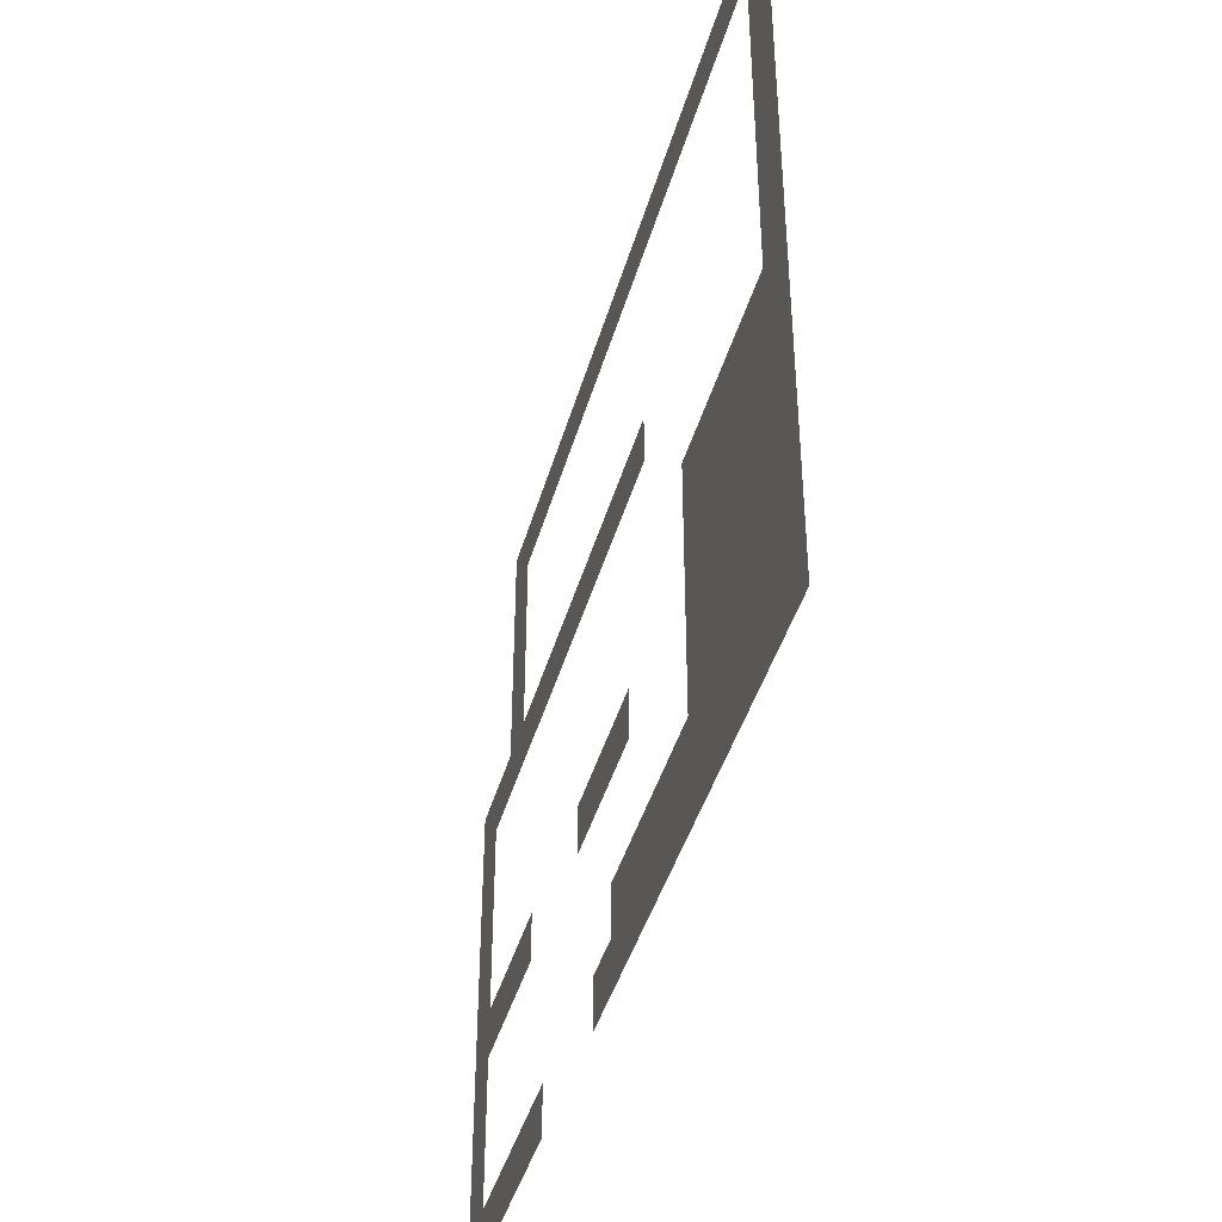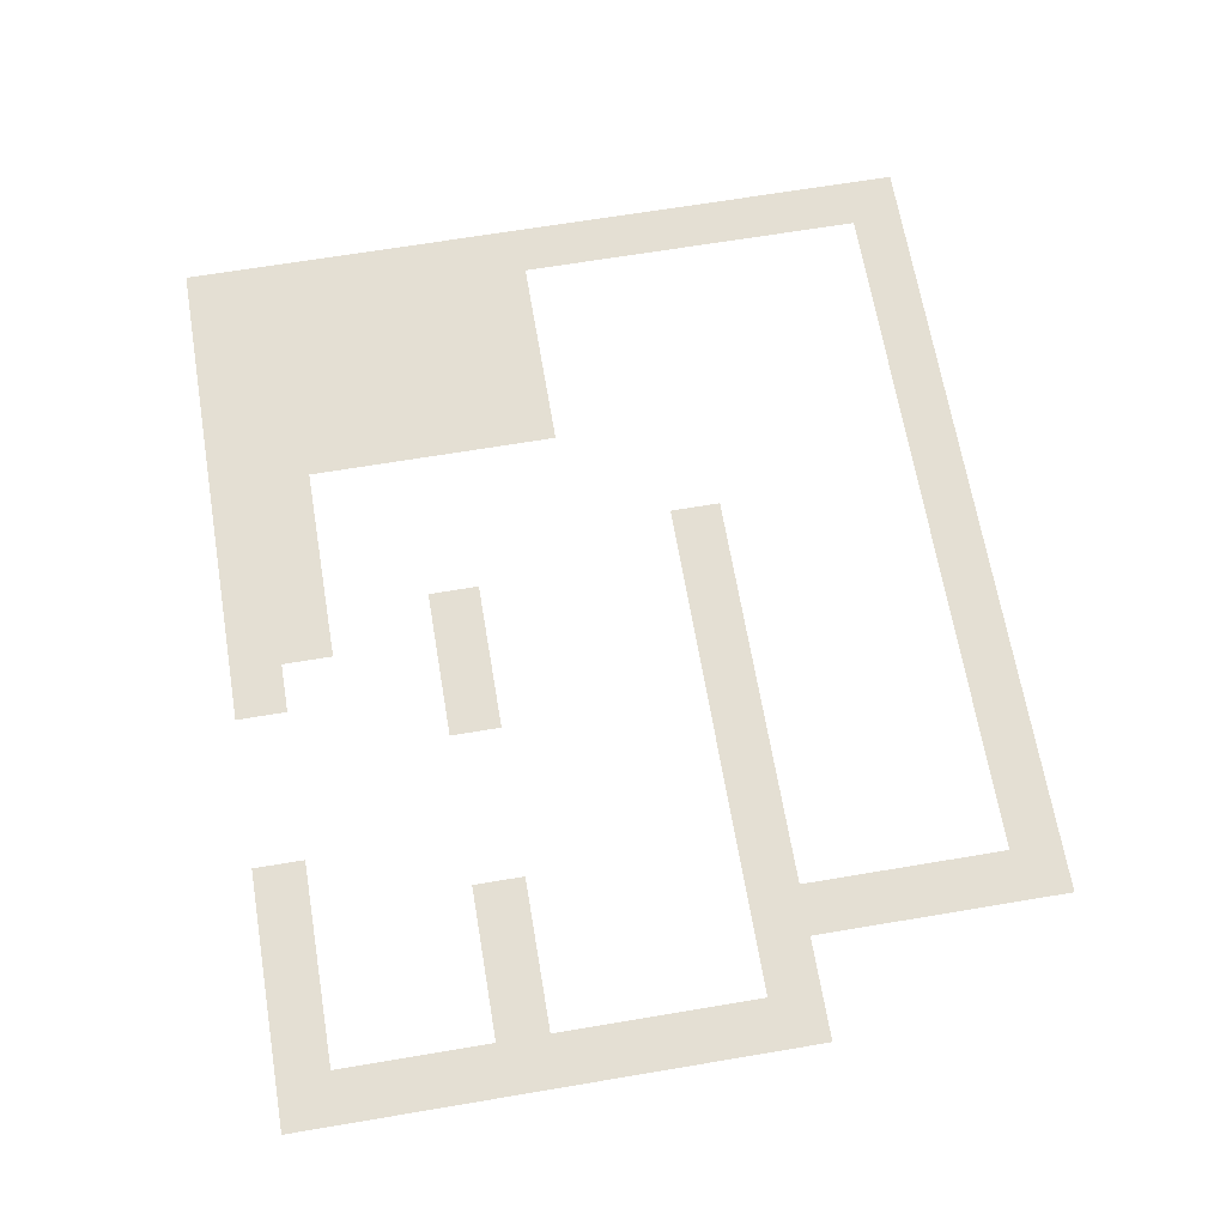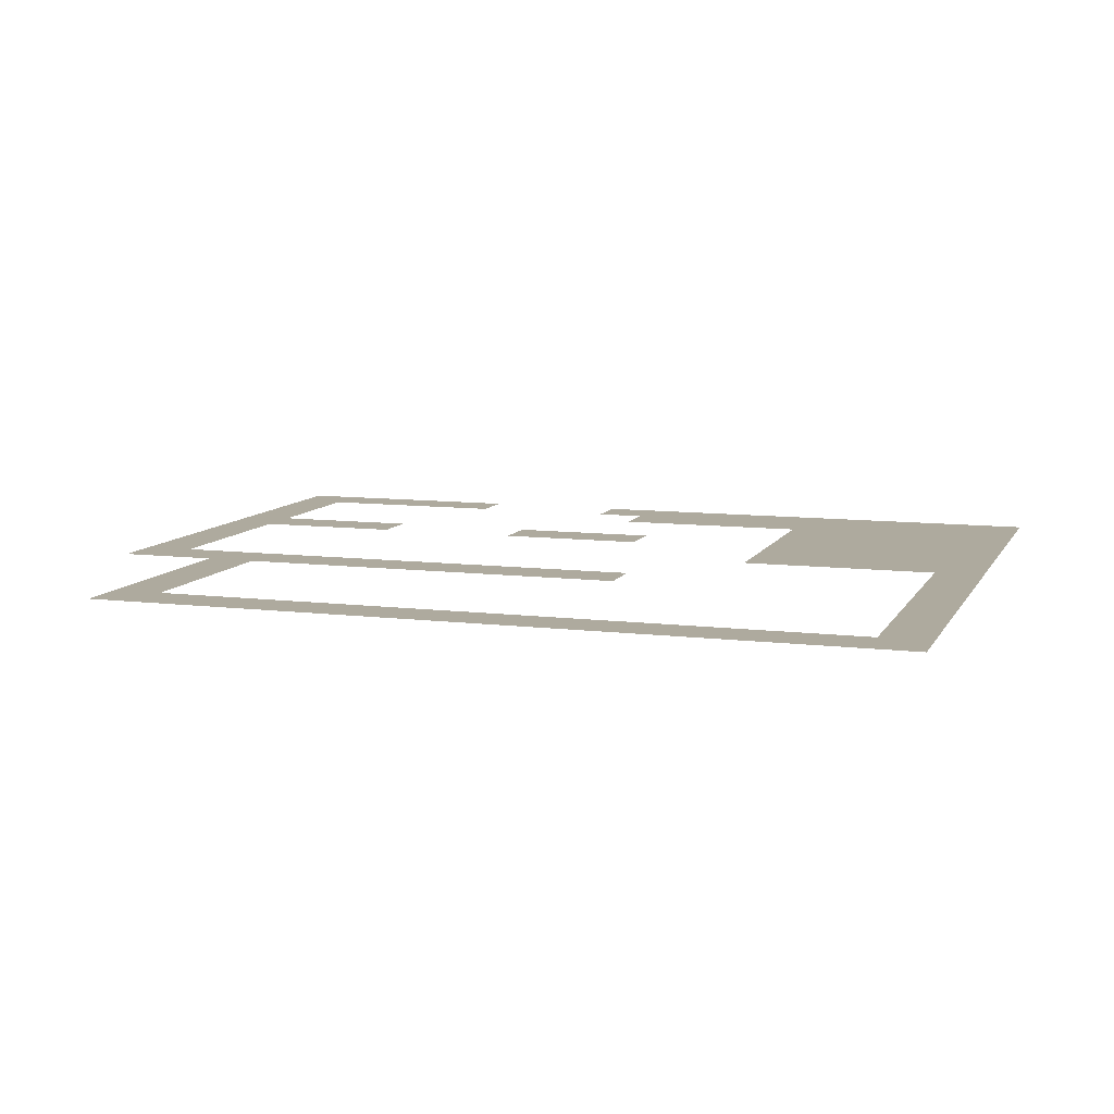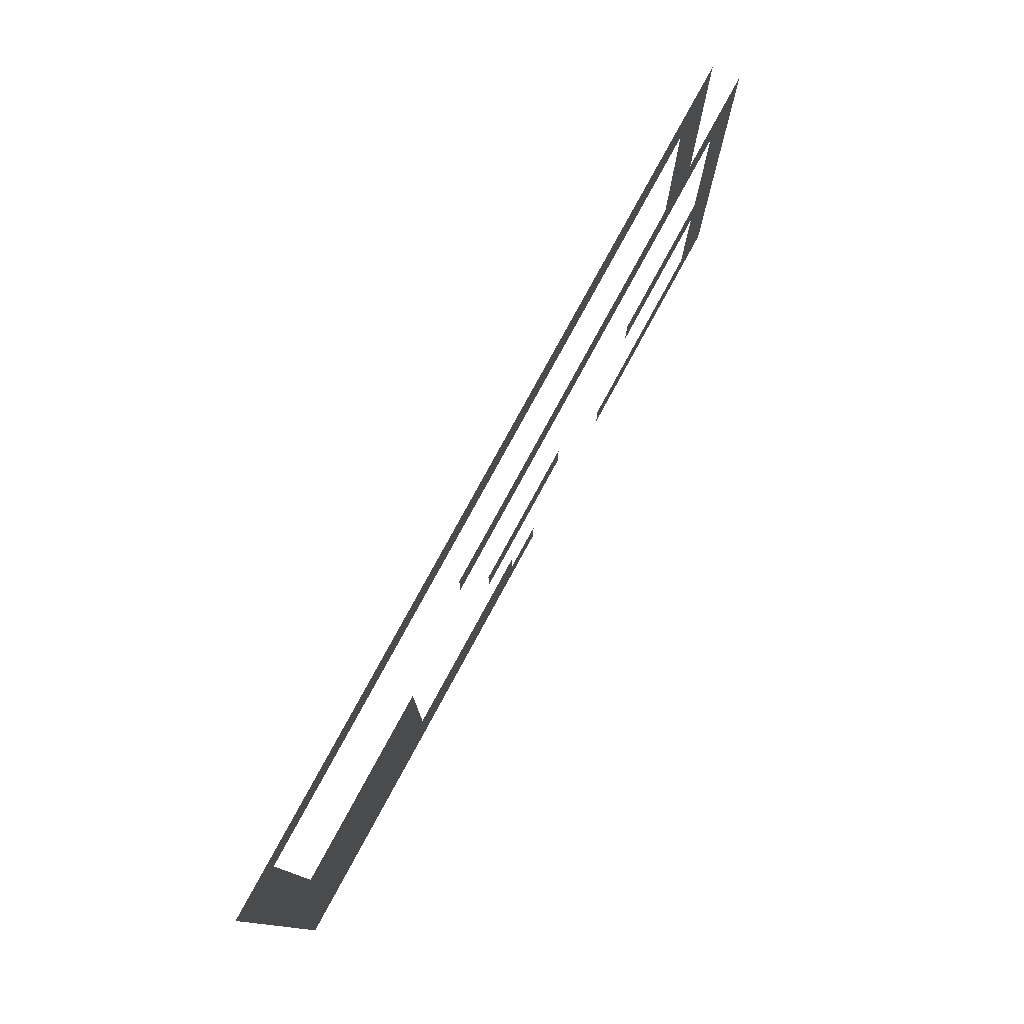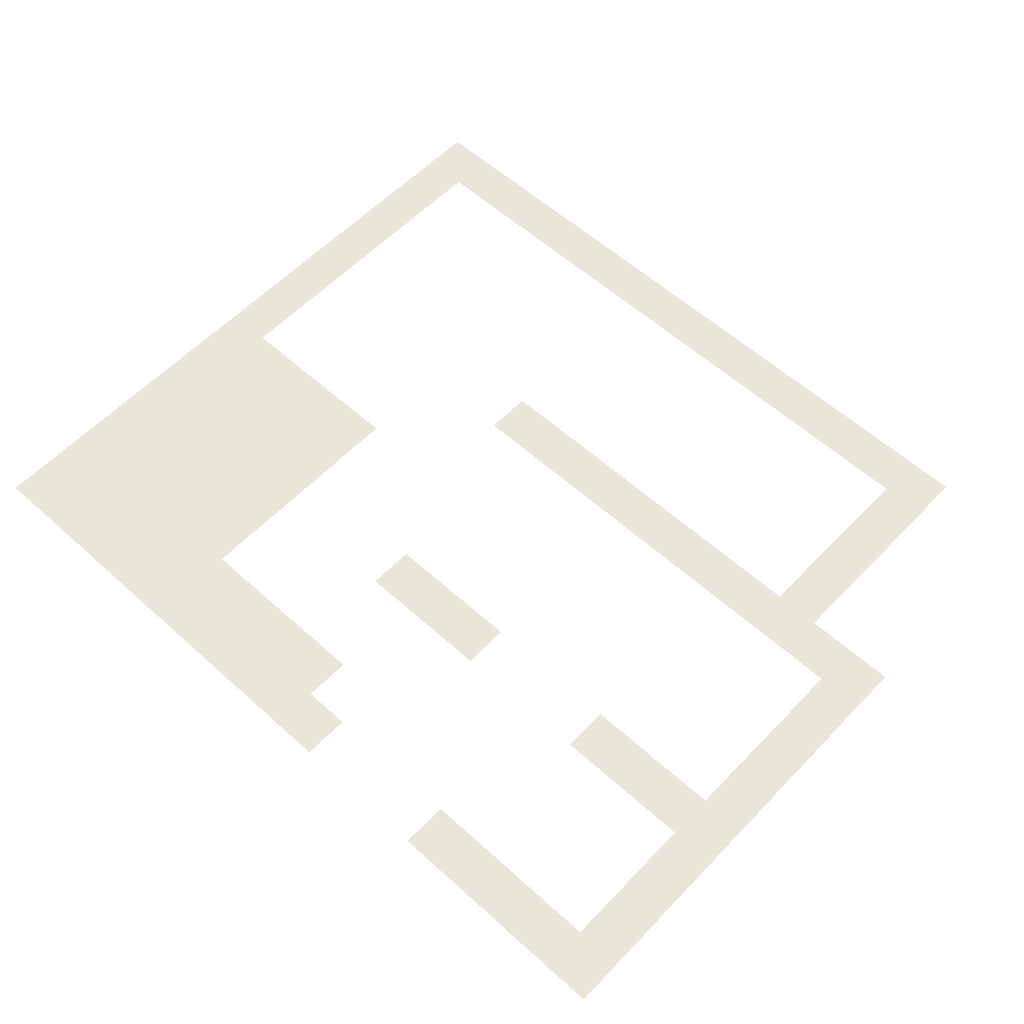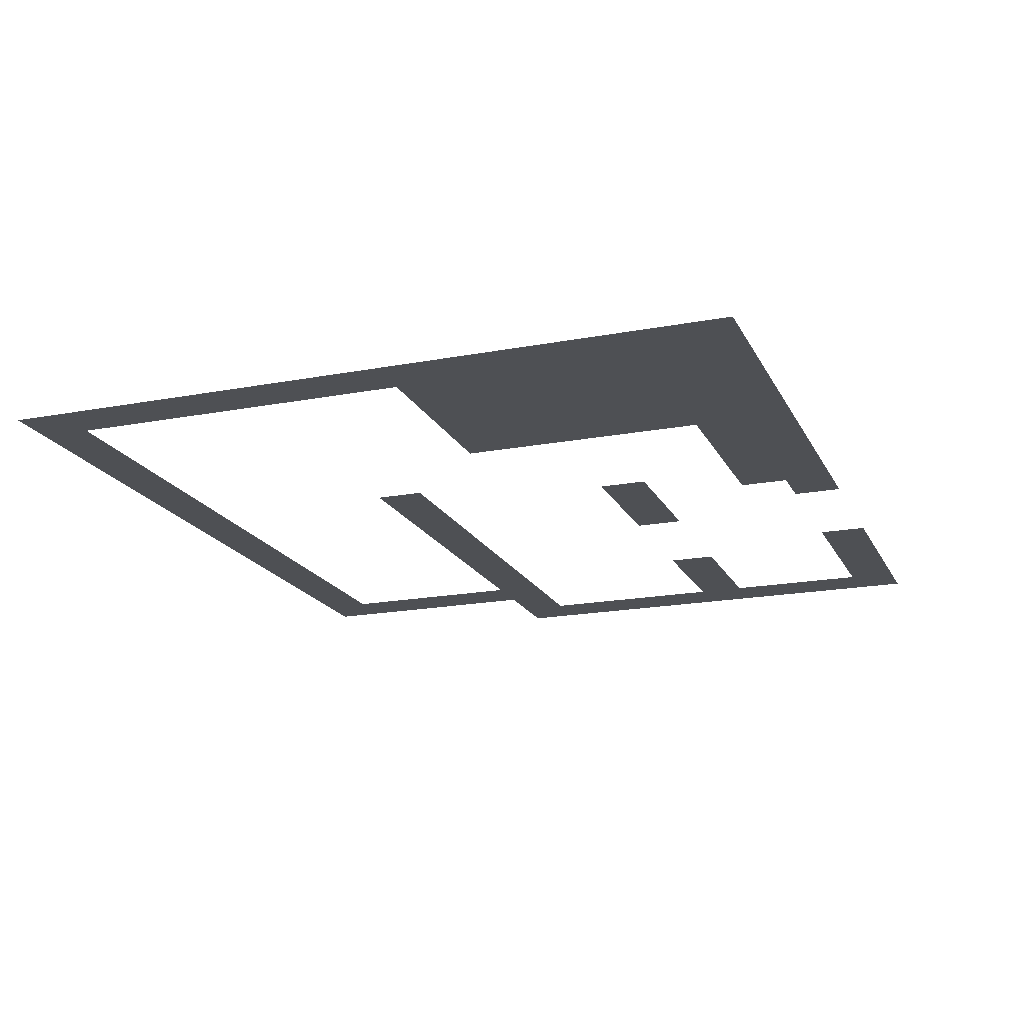
<metadata>
{"format":"obj","ext":"obj","renderer":"f3d","projection":"perspective","resolution":1024,"background":"white","views":[{"elev":-42.4,"azim":-105.5,"up":"+Y"},{"elev":66.4,"azim":80.4,"up":"+Z"},{"elev":9.3,"azim":-161.9,"up":"+Z"},{"elev":79.3,"azim":-61.4,"up":"+Y"},{"elev":57.8,"azim":43.1,"up":"+Z"},{"elev":-18.6,"azim":-70.0,"up":"+Z"}]}
</metadata>
<code>
v -126 -144 0
v -144 -144 0
v -144 -126 0
v -126 -126 0
v -144 -144 0
v -162 -144 0
v -162 -126 0
v -144 -126 0
v -162 -144 0
v -180 -144 0
v -180 -126 0
v -162 -126 0
v -180 -144 0
v -198 -144 0
v -198 -126 0
v -180 -126 0
v -198 -144 0
v -216 -144 0
v -216 -126 0
v -198 -126 0
v -216 -144 0
v -234 -144 0
v -234 -126 0
v -216 -126 0
v -234 -144 0
v -252 -144 0
v -252 -126 0
v -234 -126 0
v -252 -144 0
v -270 -144 0
v -270 -126 0
v -252 -126 0
v -270 -144 0
v -288 -144 0
v -288 -126 0
v -270 -126 0
v -288 -144 0
v -306 -144 0
v -306 -126 0
v -288 -126 0
v -306 -144 0
v -324 -144 0
v -324 -126 0
v -306 -126 0
v -324 -144 0
v -342 -144 0
v -342 -126 0
v -324 -126 0
v -342 -144 0
v -360 -144 0
v -360 -126 0
v -342 -126 0
v -360 -144 0
v -378 -144 0
v -378 -126 0
v -360 -126 0
v -378 -144 0
v -396 -144 0
v -396 -126 0
v -378 -126 0
v -396 -144 0
v -414 -144 0
v -414 -126 0
v -396 -126 0
v -126 -162 0
v -144 -162 0
v -144 -144 0
v -126 -144 0
v -396 -162 0
v -414 -162 0
v -414 -144 0
v -396 -144 0
v -126 -180 0
v -144 -180 0
v -144 -162 0
v -126 -162 0
v -396 -180 0
v -414 -180 0
v -414 -162 0
v -396 -162 0
v -126 -198 0
v -144 -198 0
v -144 -180 0
v -126 -180 0
v -396 -198 0
v -414 -198 0
v -414 -180 0
v -396 -180 0
v -126 -216 0
v -144 -216 0
v -144 -198 0
v -126 -198 0
v -396 -216 0
v -414 -216 0
v -414 -198 0
v -396 -198 0
v -90 -234 0
v -108 -234 0
v -108 -216 0
v -90 -216 0
v -108 -234 0
v -126 -234 0
v -126 -216 0
v -108 -216 0
v -126 -234 0
v -144 -234 0
v -144 -216 0
v -126 -216 0
v -144 -234 0
v -162 -234 0
v -162 -216 0
v -144 -216 0
v -162 -234 0
v -180 -234 0
v -180 -216 0
v -162 -216 0
v -180 -234 0
v -198 -234 0
v -198 -216 0
v -180 -216 0
v -198 -234 0
v -216 -234 0
v -216 -216 0
v -198 -216 0
v -216 -234 0
v -234 -234 0
v -234 -216 0
v -216 -216 0
v -234 -234 0
v -252 -234 0
v -252 -216 0
v -234 -216 0
v -252 -234 0
v -270 -234 0
v -270 -216 0
v -252 -216 0
v -270 -234 0
v -288 -234 0
v -288 -216 0
v -270 -216 0
v -396 -234 0
v -414 -234 0
v -414 -216 0
v -396 -216 0
v -90 -252 0
v -108 -252 0
v -108 -234 0
v -90 -234 0
v -396 -252 0
v -414 -252 0
v -414 -234 0
v -396 -234 0
v -90 -270 0
v -108 -270 0
v -108 -252 0
v -90 -252 0
v -396 -270 0
v -414 -270 0
v -414 -252 0
v -396 -252 0
v -90 -288 0
v -108 -288 0
v -108 -270 0
v -90 -270 0
v -324 -288 0
v -342 -288 0
v -342 -270 0
v -324 -270 0
v -342 -288 0
v -360 -288 0
v -360 -270 0
v -342 -270 0
v -360 -288 0
v -378 -288 0
v -378 -270 0
v -360 -270 0
v -378 -288 0
v -396 -288 0
v -396 -270 0
v -378 -270 0
v -396 -288 0
v -414 -288 0
v -414 -270 0
v -396 -270 0
v -90 -306 0
v -108 -306 0
v -108 -288 0
v -90 -288 0
v -324 -306 0
v -342 -306 0
v -342 -288 0
v -324 -288 0
v -342 -306 0
v -360 -306 0
v -360 -288 0
v -342 -288 0
v -360 -306 0
v -378 -306 0
v -378 -288 0
v -360 -288 0
v -378 -306 0
v -396 -306 0
v -396 -288 0
v -378 -288 0
v -396 -306 0
v -414 -306 0
v -414 -288 0
v -396 -288 0
v -90 -324 0
v -108 -324 0
v -108 -306 0
v -90 -306 0
v -108 -324 0
v -126 -324 0
v -126 -306 0
v -108 -306 0
v -126 -324 0
v -144 -324 0
v -144 -306 0
v -126 -306 0
v -144 -324 0
v -162 -324 0
v -162 -306 0
v -144 -306 0
v -216 -324 0
v -234 -324 0
v -234 -306 0
v -216 -306 0
v -234 -324 0
v -252 -324 0
v -252 -306 0
v -234 -306 0
v -252 -324 0
v -270 -324 0
v -270 -306 0
v -252 -306 0
v -324 -324 0
v -342 -324 0
v -342 -306 0
v -324 -306 0
v -342 -324 0
v -360 -324 0
v -360 -306 0
v -342 -306 0
v -360 -324 0
v -378 -324 0
v -378 -306 0
v -360 -306 0
v -378 -324 0
v -396 -324 0
v -396 -306 0
v -378 -306 0
v -396 -324 0
v -414 -324 0
v -414 -306 0
v -396 -306 0
v -90 -342 0
v -108 -342 0
v -108 -324 0
v -90 -324 0
v -324 -342 0
v -342 -342 0
v -342 -324 0
v -324 -324 0
v -342 -342 0
v -360 -342 0
v -360 -324 0
v -342 -324 0
v -360 -342 0
v -378 -342 0
v -378 -324 0
v -360 -324 0
v -378 -342 0
v -396 -342 0
v -396 -324 0
v -378 -324 0
v -396 -342 0
v -414 -342 0
v -414 -324 0
v -396 -324 0
v -90 -360 0
v -108 -360 0
v -108 -342 0
v -90 -342 0
v -324 -360 0
v -342 -360 0
v -342 -342 0
v -324 -342 0
v -342 -360 0
v -360 -360 0
v -360 -342 0
v -342 -342 0
v -360 -360 0
v -378 -360 0
v -378 -342 0
v -360 -342 0
v -378 -360 0
v -396 -360 0
v -396 -342 0
v -378 -342 0
v -396 -360 0
v -414 -360 0
v -414 -342 0
v -396 -342 0
v -90 -378 0
v -108 -378 0
v -108 -360 0
v -90 -360 0
v -252 -378 0
v -270 -378 0
v -270 -360 0
v -252 -360 0
v -270 -378 0
v -288 -378 0
v -288 -360 0
v -270 -360 0
v -288 -378 0
v -306 -378 0
v -306 -360 0
v -288 -360 0
v -306 -378 0
v -324 -378 0
v -324 -360 0
v -306 -360 0
v -324 -378 0
v -342 -378 0
v -342 -360 0
v -324 -360 0
v -342 -378 0
v -360 -378 0
v -360 -360 0
v -342 -360 0
v -360 -378 0
v -378 -378 0
v -378 -360 0
v -360 -360 0
v -378 -378 0
v -396 -378 0
v -396 -360 0
v -378 -360 0
v -396 -378 0
v -414 -378 0
v -414 -360 0
v -396 -360 0
v -90 -396 0
v -108 -396 0
v -108 -378 0
v -90 -378 0
v -108 -396 0
v -126 -396 0
v -126 -378 0
v -108 -378 0
v -126 -396 0
v -144 -396 0
v -144 -378 0
v -126 -378 0
v -144 -396 0
v -162 -396 0
v -162 -378 0
v -144 -378 0
v -162 -396 0
v -180 -396 0
v -180 -378 0
v -162 -378 0
v -234 -396 0
v -252 -396 0
v -252 -378 0
v -234 -378 0
v -252 -396 0
v -270 -396 0
v -270 -378 0
v -252 -378 0
v -270 -396 0
v -288 -396 0
v -288 -378 0
v -270 -378 0
v -288 -396 0
v -306 -396 0
v -306 -378 0
v -288 -378 0
v -306 -396 0
v -324 -396 0
v -324 -378 0
v -306 -378 0
v -324 -396 0
v -342 -396 0
v -342 -378 0
v -324 -378 0
v -342 -396 0
v -360 -396 0
v -360 -378 0
v -342 -378 0
v -360 -396 0
v -378 -396 0
v -378 -378 0
v -360 -378 0
v -378 -396 0
v -396 -396 0
v -396 -378 0
v -378 -378 0
v -396 -396 0
v -414 -396 0
v -414 -378 0
v -396 -378 0
g Map01_mesh_0002
f 1 2 3 4
f 5 6 7 8
f 9 10 11 12
f 13 14 15 16
f 17 18 19 20
f 21 22 23 24
f 25 26 27 28
f 29 30 31 32
f 33 34 35 36
f 37 38 39 40
f 41 42 43 44
f 45 46 47 48
f 49 50 51 52
f 53 54 55 56
f 57 58 59 60
f 61 62 63 64
f 65 66 67 68
f 69 70 71 72
f 73 74 75 76
f 77 78 79 80
f 81 82 83 84
f 85 86 87 88
f 89 90 91 92
f 93 94 95 96
f 97 98 99 100
f 101 102 103 104
f 105 106 107 108
f 109 110 111 112
f 113 114 115 116
f 117 118 119 120
f 121 122 123 124
f 125 126 127 128
f 129 130 131 132
f 133 134 135 136
f 137 138 139 140
f 141 142 143 144
f 145 146 147 148
f 149 150 151 152
f 153 154 155 156
f 157 158 159 160
f 161 162 163 164
f 165 166 167 168
f 169 170 171 172
f 173 174 175 176
f 177 178 179 180
f 181 182 183 184
f 185 186 187 188
f 189 190 191 192
f 193 194 195 196
f 197 198 199 200
f 201 202 203 204
f 205 206 207 208
f 209 210 211 212
f 213 214 215 216
f 217 218 219 220
f 221 222 223 224
f 225 226 227 228
f 229 230 231 232
f 233 234 235 236
f 237 238 239 240
f 241 242 243 244
f 245 246 247 248
f 249 250 251 252
f 253 254 255 256
f 257 258 259 260
f 261 262 263 264
f 265 266 267 268
f 269 270 271 272
f 273 274 275 276
f 277 278 279 280
f 281 282 283 284
f 285 286 287 288
f 289 290 291 292
f 293 294 295 296
f 297 298 299 300
f 301 302 303 304
f 305 306 307 308
f 309 310 311 312
f 313 314 315 316
f 317 318 319 320
f 321 322 323 324
f 325 326 327 328
f 329 330 331 332
f 333 334 335 336
f 337 338 339 340
f 341 342 343 344
f 345 346 347 348
f 349 350 351 352
f 353 354 355 356
f 357 358 359 360
f 361 362 363 364
f 365 366 367 368
f 369 370 371 372
f 373 374 375 376
f 377 378 379 380
f 381 382 383 384
f 385 386 387 388
f 389 390 391 392
f 393 394 395 396
f 397 398 399 400
f 401 402 403 404

</code>
